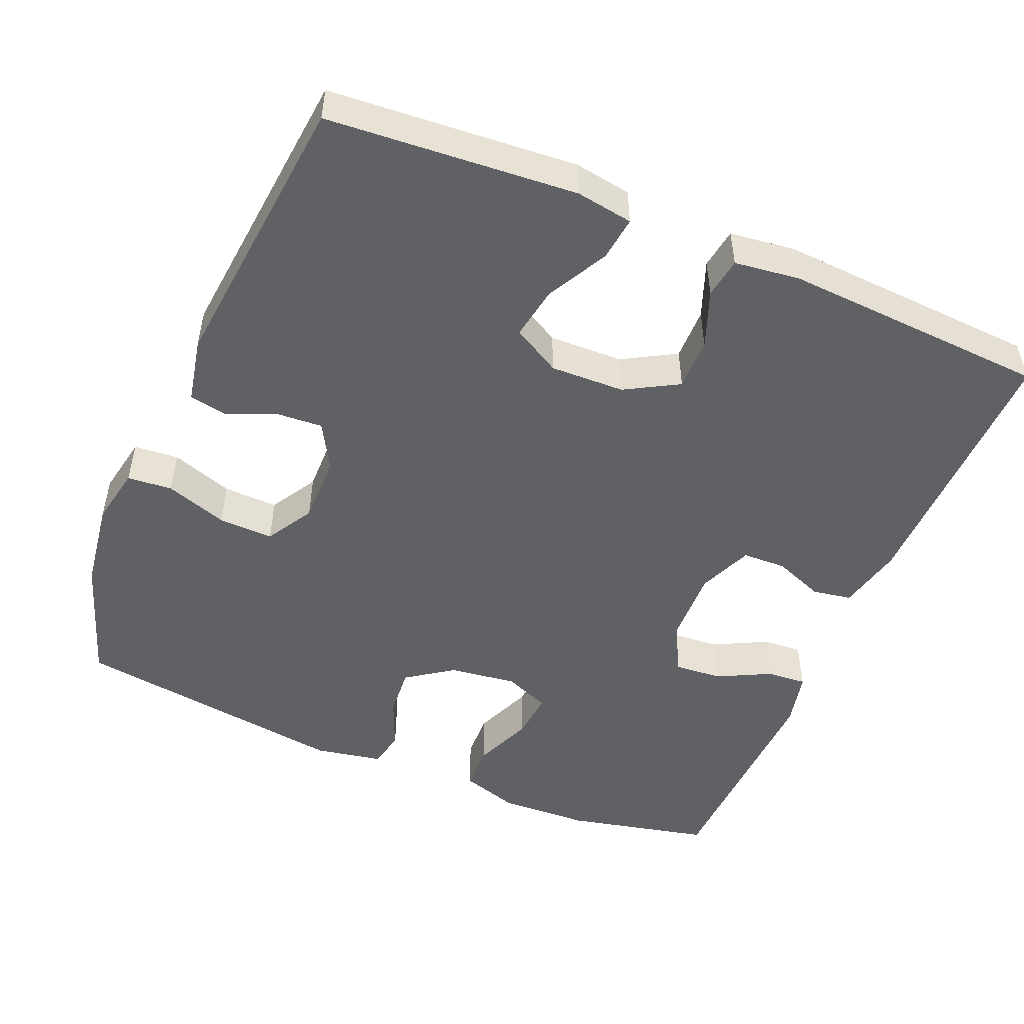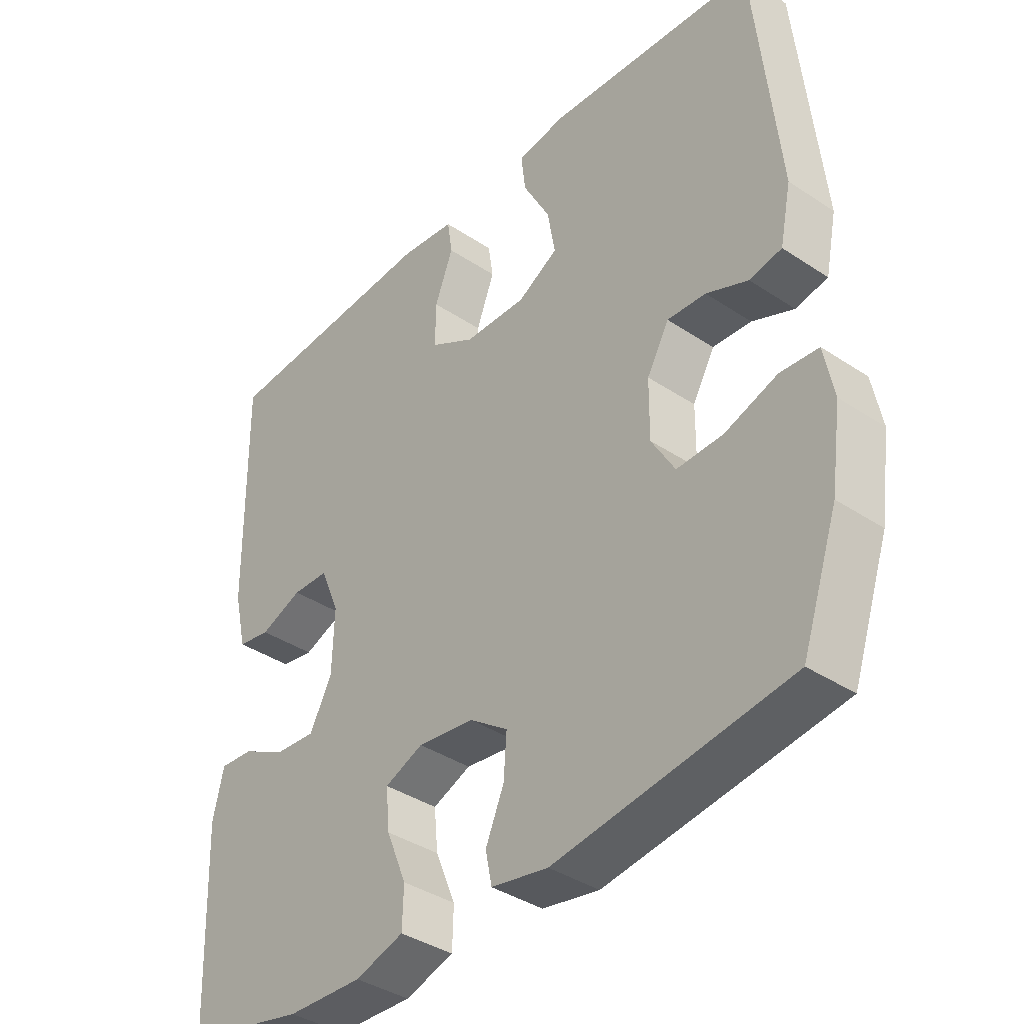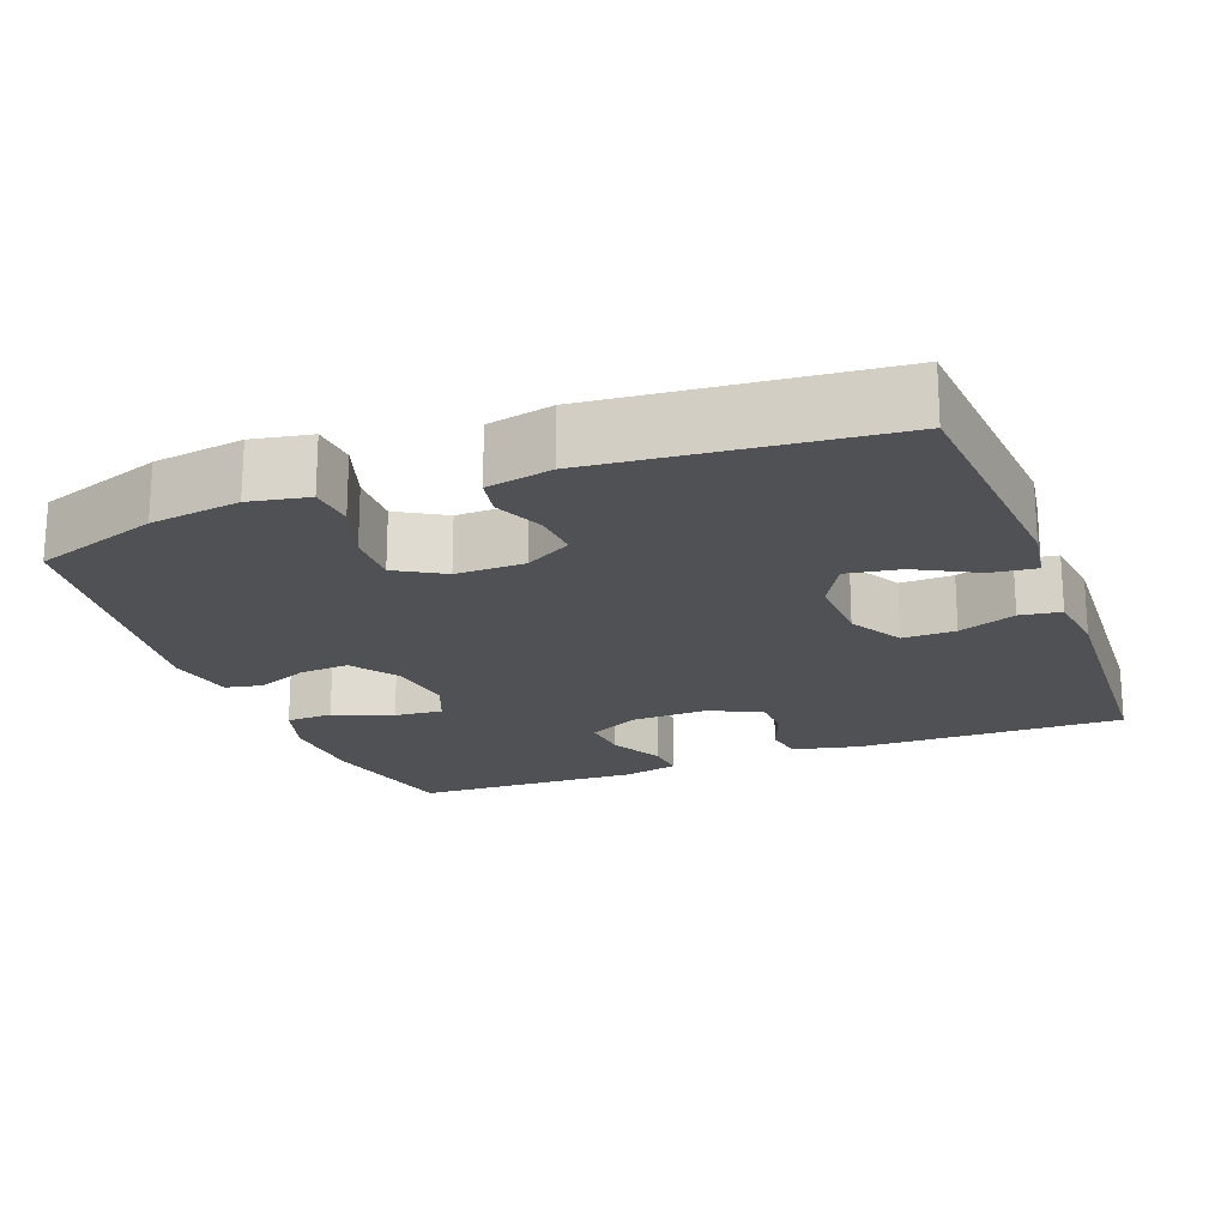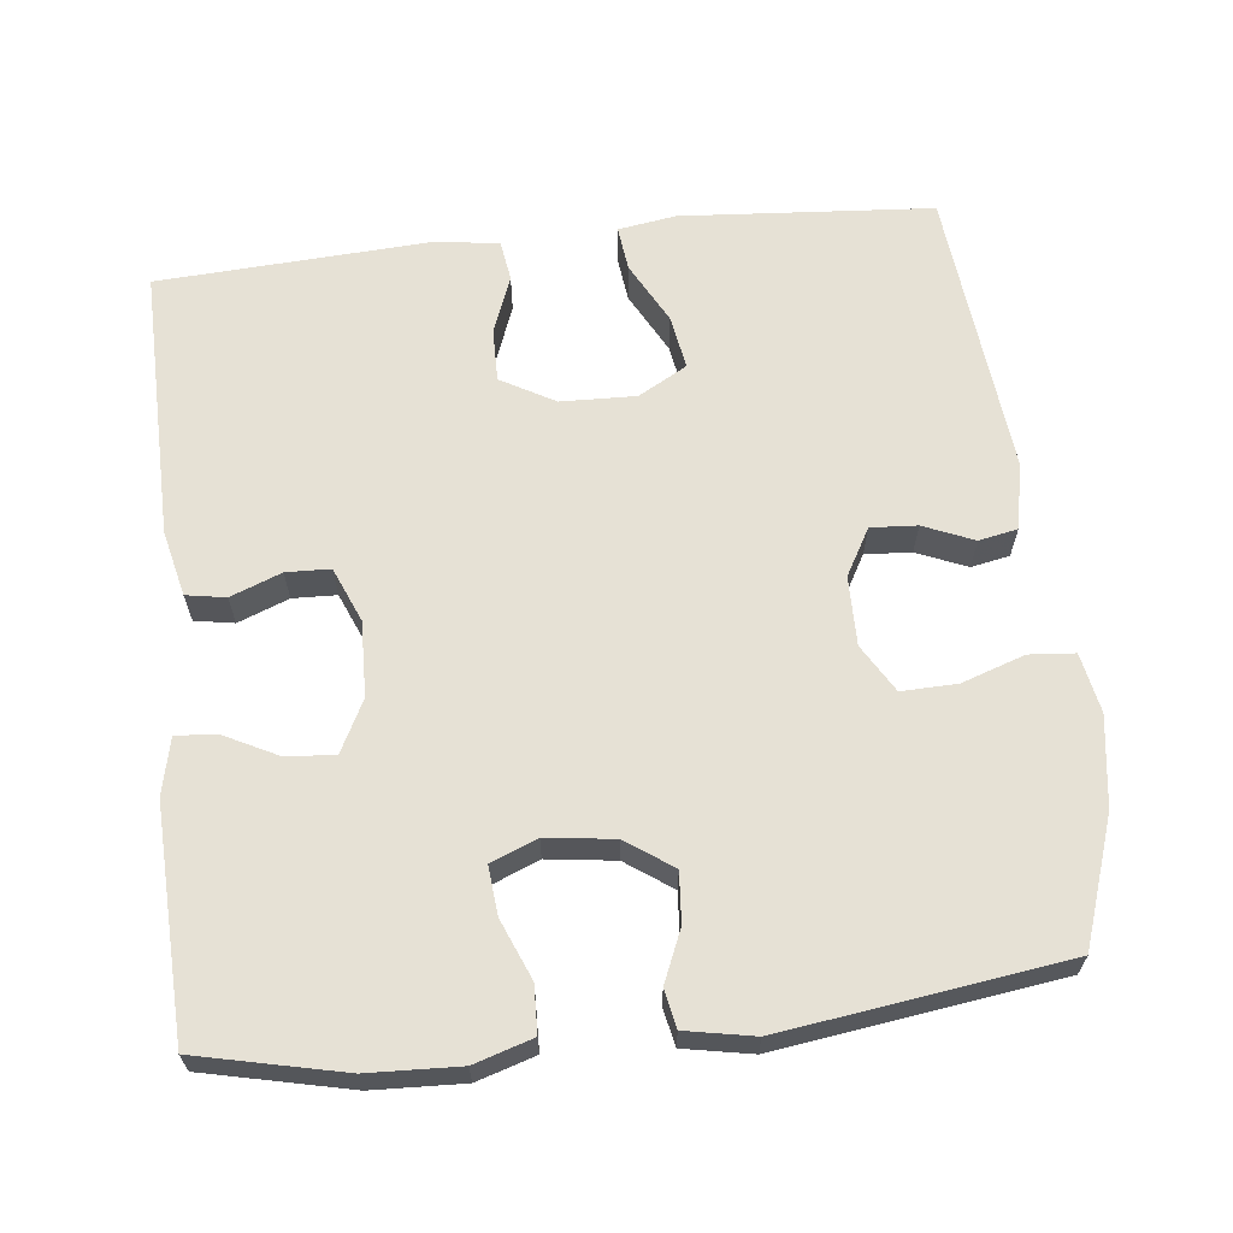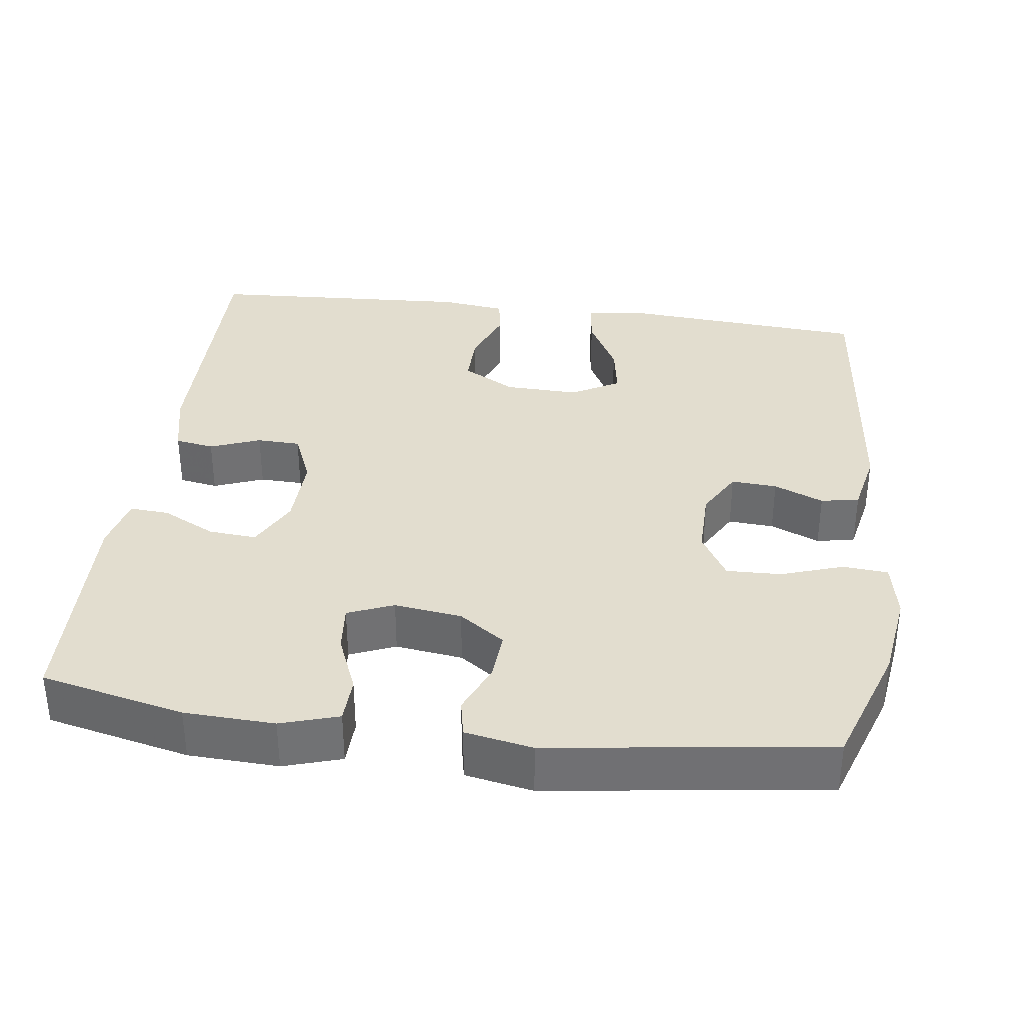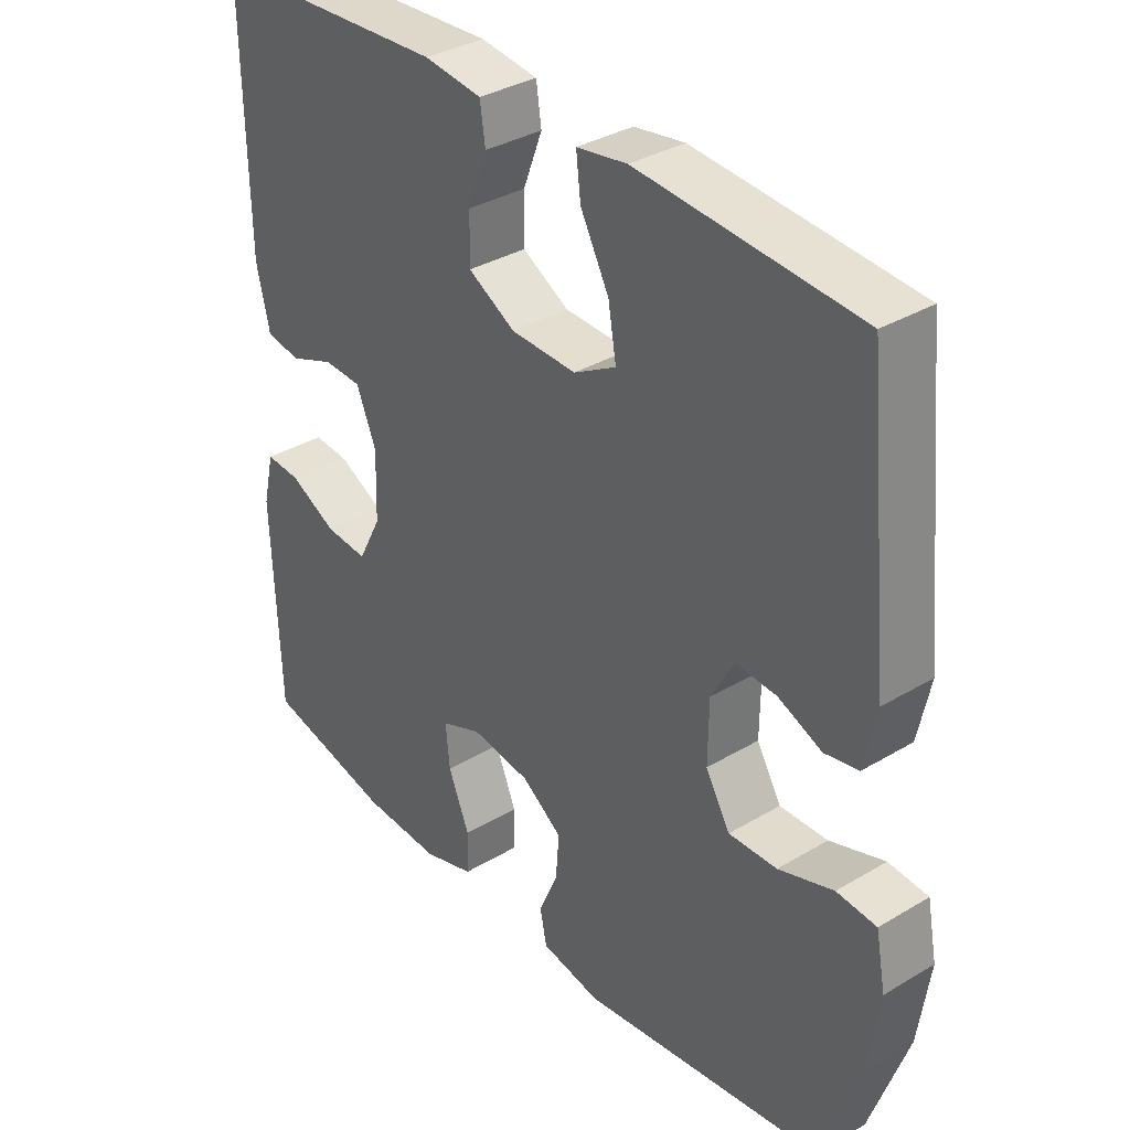
<metadata>
{"format":"obj","ext":"obj","renderer":"f3d","projection":"perspective","resolution":1024,"background":"white","views":[{"elev":-50.0,"azim":-22.9,"up":"+Y"},{"elev":-38.4,"azim":-130.1,"up":"+Z"},{"elev":-19.8,"azim":-69.1,"up":"+Y"},{"elev":64.2,"azim":173.6,"up":"+Y"},{"elev":35.0,"azim":-172.5,"up":"+Y"},{"elev":34.8,"azim":-128.6,"up":"+Z"}]}
</metadata>
<code>
v -0.5 0.07 -0.5
v -0.557 0.07 -0.334
v -0.574 0.07 -0.215
v -0.559 0.07 -0.137
v -0.499 0.07 -0.132
v -0.416 0.07 -0.16
v -0.343 0.07 -0.162
v -0.306 0.07 -0.099
v -0.307 0.07 -0.008
v -0.342 0.07 0.054
v -0.403 0.07 0.05
v -0.469 0.07 0.022
v -0.52 0.07 0.032
v -0.538 0.07 0.119
v -0.5 0.07 0.5
v -0.168 0.07 0.525
v -0.092 0.07 0.513
v -0.099 0.07 0.454
v -0.142 0.07 0.373
v -0.154 0.07 0.302
v -0.09 0.07 0.266
v 0.009 0.07 0.269
v 0.08 0.07 0.309
v 0.079 0.07 0.379
v 0.05 0.07 0.455
v 0.058 0.07 0.509
v 0.145 0.07 0.52
v 0.5 0.07 0.5
v 0.495 0.07 0.142
v 0.475 0.07 0.055
v 0.423 0.07 0.046
v 0.356 0.07 0.072
v 0.298 0.07 0.07
v 0.268 0.07 -0.002
v 0.271 0.07 -0.101
v 0.306 0.07 -0.169
v 0.37 0.07 -0.164
v 0.441 0.07 -0.128
v 0.494 0.07 -0.124
v 0.511 0.07 -0.198
v 0.5 0.07 -0.5
v 0.309 0.07 -0.543
v 0.189 0.07 -0.548
v 0.112 0.07 -0.524
v 0.11 0.07 -0.462
v 0.142 0.07 -0.384
v 0.148 0.07 -0.32
v 0.087 0.07 -0.295
v -0.003 0.07 -0.307
v -0.064 0.07 -0.35
v -0.059 0.07 -0.416
v -0.03 0.07 -0.484
v -0.04 0.07 -0.534
v -0.13 0.07 -0.551
v -0.5 0 -0.5
v -0.557 0 -0.334
v -0.574 0 -0.215
v -0.559 0 -0.137
v -0.499 0 -0.132
v -0.416 0 -0.16
v -0.343 0 -0.162
v -0.306 0 -0.099
v -0.307 0 -0.008
v -0.342 0 0.054
v -0.403 0 0.05
v -0.469 0 0.022
v -0.52 0 0.032
v -0.538 0 0.119
v -0.5 0 0.5
v -0.168 0 0.525
v -0.092 0 0.513
v -0.099 0 0.454
v -0.142 0 0.373
v -0.154 0 0.302
v -0.09 0 0.266
v 0.009 0 0.269
v 0.08 0 0.309
v 0.079 0 0.379
v 0.05 0 0.455
v 0.058 0 0.509
v 0.145 0 0.52
v 0.5 0 0.5
v 0.495 0 0.142
v 0.475 0 0.055
v 0.423 0 0.046
v 0.356 0 0.072
v 0.298 0 0.07
v 0.268 0 -0.002
v 0.271 0 -0.101
v 0.306 0 -0.169
v 0.37 0 -0.164
v 0.441 0 -0.128
v 0.494 0 -0.124
v 0.511 0 -0.198
v 0.5 0 -0.5
v 0.309 0 -0.543
v 0.189 0 -0.548
v 0.112 0 -0.524
v 0.11 0 -0.462
v 0.142 0 -0.384
v 0.148 0 -0.32
v 0.087 0 -0.295
v -0.003 0 -0.307
v -0.064 0 -0.35
v -0.059 0 -0.416
v -0.03 0 -0.484
v -0.04 0 -0.534
v -0.13 0 -0.551
f 4 5 6
f 3 4 6
f 2 3 6
f 1 2 6
f 54 1 6
f 53 54 6
f 52 53 6
f 51 52 6
f 50 51 6 7
f 49 50 7 8
f 48 49 8 9
f 47 48 9 10
f 44 45 46
f 43 44 46
f 42 43 46
f 41 42 46
f 40 41 46
f 39 40 46
f 38 39 46
f 37 38 46
f 36 37 46 47
f 35 36 47 10
f 30 31 32
f 29 30 32
f 28 29 32
f 27 28 32
f 26 27 32
f 25 26 32
f 24 25 32
f 23 24 32 33
f 22 23 33 34
f 17 18 19
f 16 17 19
f 15 16 19
f 14 15 19
f 13 14 19
f 12 13 19
f 11 12 19
f 10 11 19 20
f 34 35 10
f 22 34 10
f 21 22 10
f 10 20 21
f 60 59 58
f 60 58 57
f 60 57 56
f 60 56 55
f 60 55 108
f 60 108 107
f 60 107 106
f 60 106 105
f 61 60 105 104
f 62 61 104 103
f 63 62 103 102
f 64 63 102 101
f 100 99 98
f 100 98 97
f 100 97 96
f 100 96 95
f 100 95 94
f 100 94 93
f 100 93 92
f 100 92 91
f 101 100 91 90
f 64 101 90 89
f 86 85 84
f 86 84 83
f 86 83 82
f 86 82 81
f 86 81 80
f 86 80 79
f 86 79 78
f 87 86 78 77
f 88 87 77 76
f 73 72 71
f 73 71 70
f 73 70 69
f 73 69 68
f 73 68 67
f 73 67 66
f 73 66 65
f 74 73 65 64
f 64 89 88
f 64 88 76
f 64 76 75
f 75 74 64
f 1 55 56 2
f 2 56 57 3
f 3 57 58 4
f 4 58 59 5
f 5 59 60 6
f 6 60 61 7
f 7 61 62 8
f 8 62 63 9
f 9 63 64 10
f 10 64 65 11
f 11 65 66 12
f 12 66 67 13
f 13 67 68 14
f 14 68 69 15
f 15 69 70 16
f 16 70 71 17
f 17 71 72 18
f 18 72 73 19
f 19 73 74 20
f 20 74 75 21
f 21 75 76 22
f 22 76 77 23
f 23 77 78 24
f 24 78 79 25
f 25 79 80 26
f 26 80 81 27
f 27 81 82 28
f 28 82 83 29
f 29 83 84 30
f 30 84 85 31
f 31 85 86 32
f 32 86 87 33
f 33 87 88 34
f 34 88 89 35
f 35 89 90 36
f 36 90 91 37
f 37 91 92 38
f 38 92 93 39
f 39 93 94 40
f 40 94 95 41
f 41 95 96 42
f 42 96 97 43
f 43 97 98 44
f 44 98 99 45
f 45 99 100 46
f 46 100 101 47
f 47 101 102 48
f 48 102 103 49
f 49 103 104 50
f 50 104 105 51
f 51 105 106 52
f 52 106 107 53
f 53 107 108 54
f 54 108 55 1

</code>
